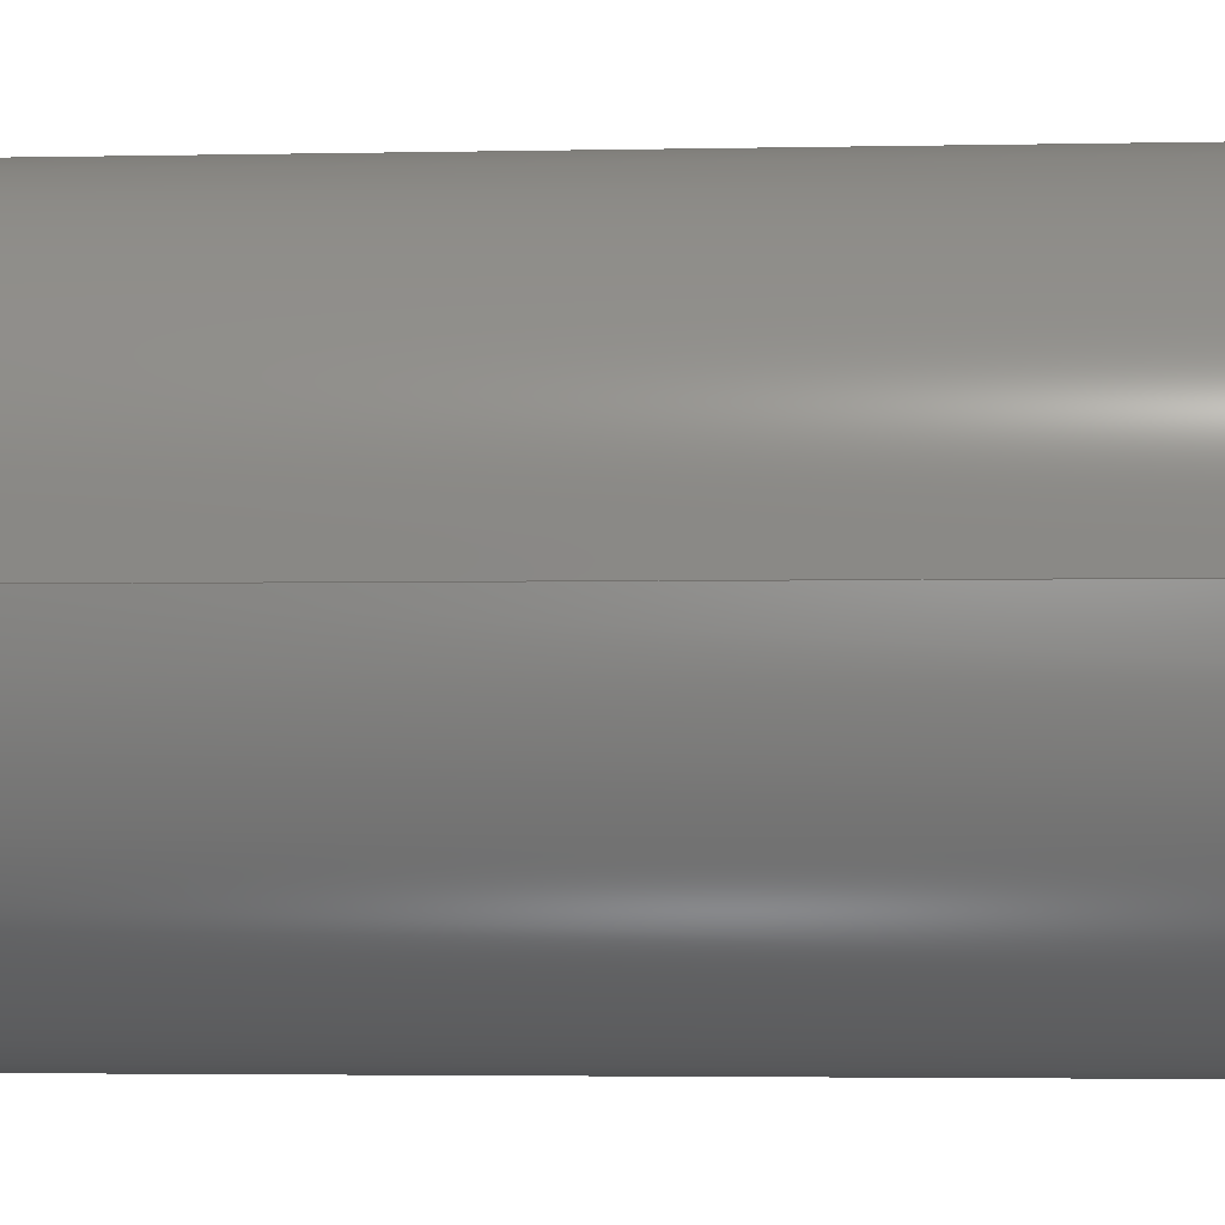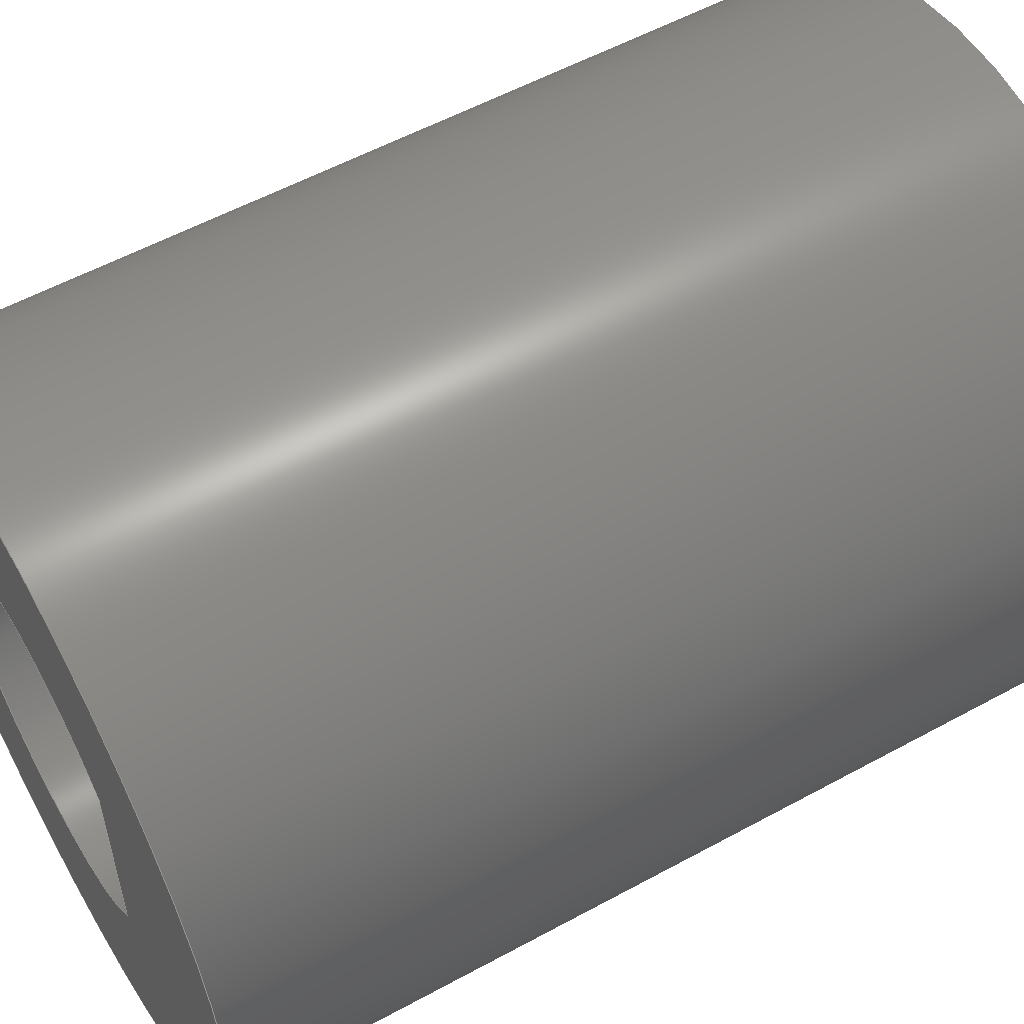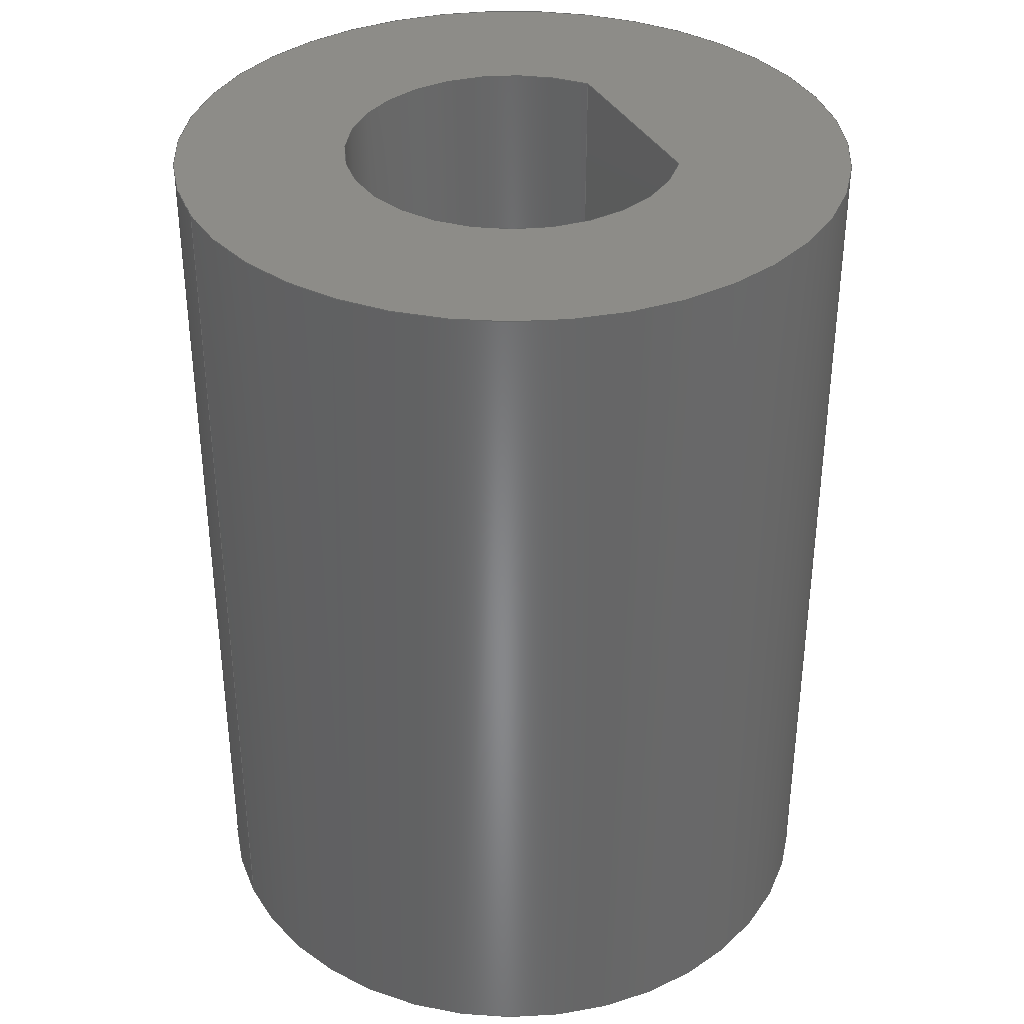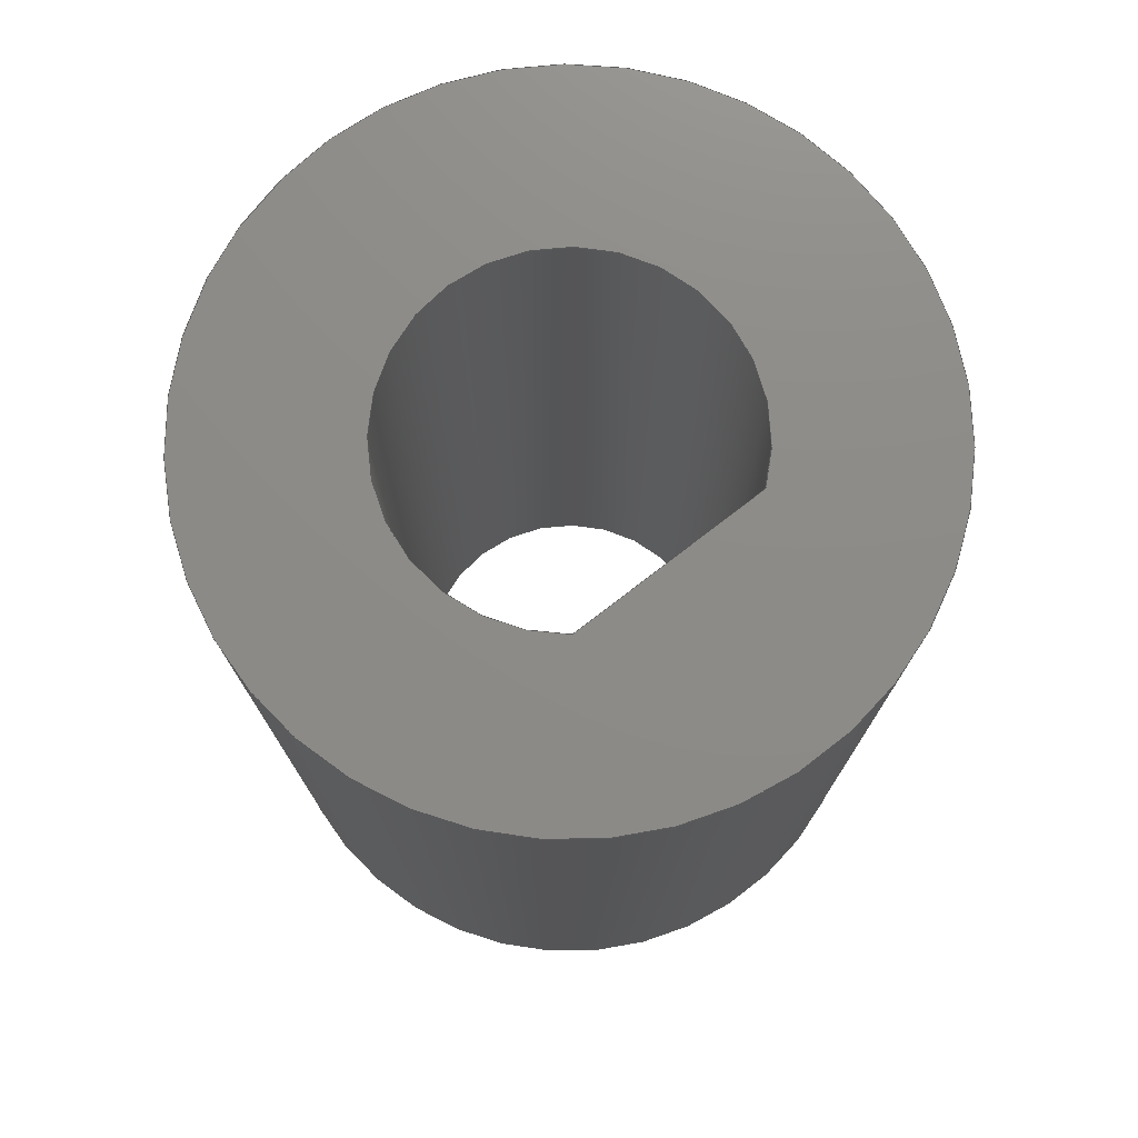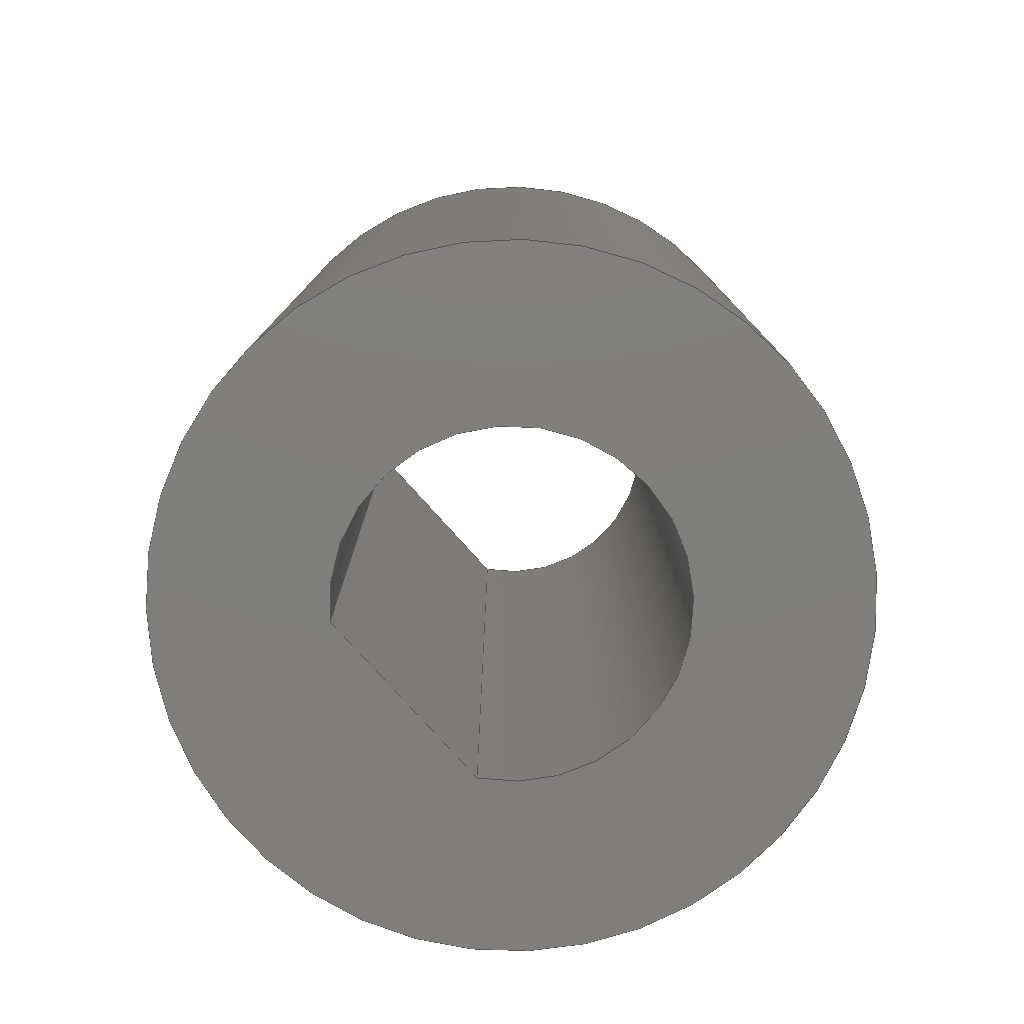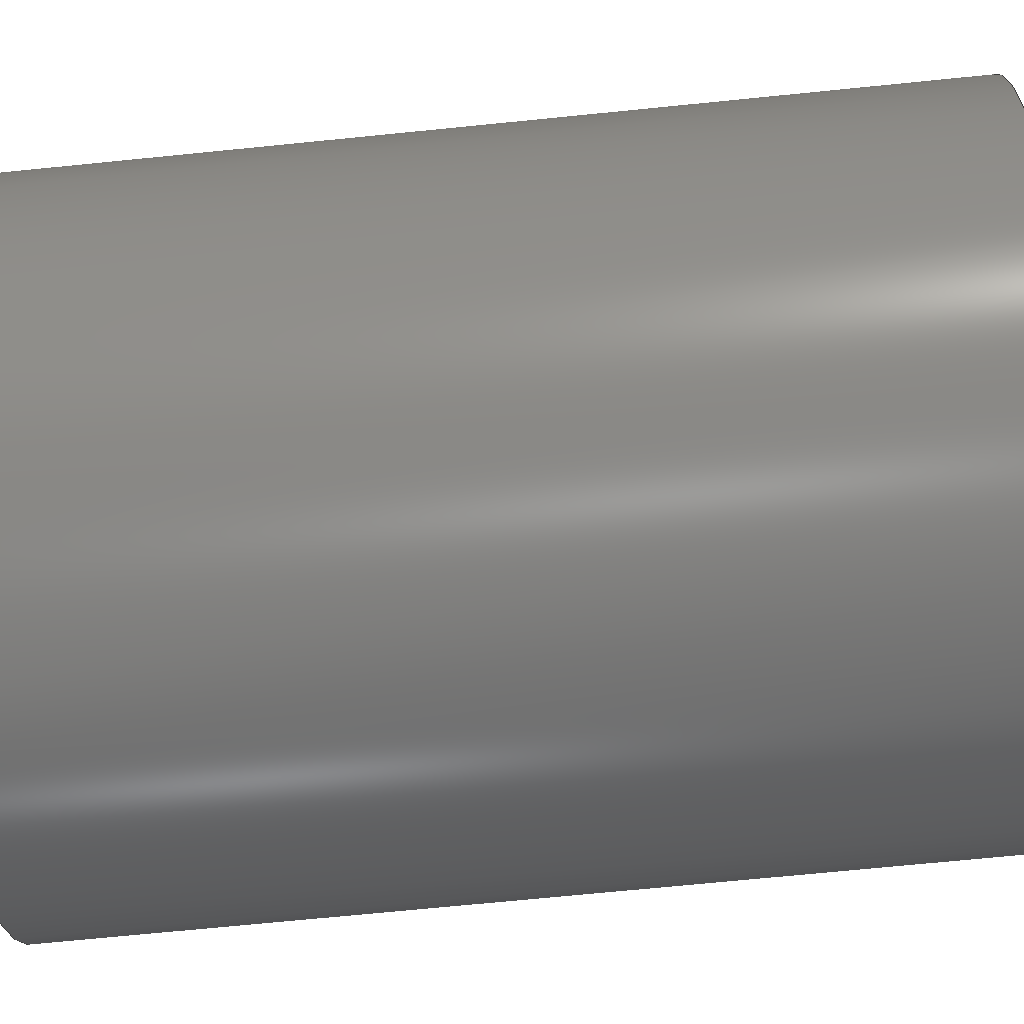
<metadata>
{"format":"step","ext":"step","renderer":"f3d","projection":"perspective","resolution":1024,"background":"white","views":[{"elev":-3.4,"azim":-86.2,"up":"+Z"},{"elev":55.7,"azim":60.1,"up":"+Z"},{"elev":35.8,"azim":-24.9,"up":"+Y"},{"elev":75.8,"azim":52.3,"up":"+Y"},{"elev":-78.9,"azim":-138.0,"up":"+Y"},{"elev":-71.4,"azim":95.7,"up":"+Z"}]}
</metadata>
<code>
ISO-10303-21;
DATA;
#1=MECHANICAL_DESIGN_GEOMETRIC_PRESENTATION_REPRESENTATION('',(#4),#149);
#2=SHAPE_REPRESENTATION_RELATIONSHIP('SRR','None',#156,#3);
#3=ADVANCED_BREP_SHAPE_REPRESENTATION('',(#5),#148);
#4=STYLED_ITEM('',(#166),#5);
#5=MANIFOLD_SOLID_BREP('Body1',#77);
#6=FACE_BOUND('',#23,.T.);
#7=FACE_BOUND('',#25,.T.);
#8=CIRCLE('',#93,0.75);
#9=CIRCLE('',#94,0.75);
#10=CIRCLE('',#96,1.5);
#11=CIRCLE('',#97,1.5);
#12=CYLINDRICAL_SURFACE('',#92,0.75);
#13=CYLINDRICAL_SURFACE('',#95,1.5);
#14=FACE_OUTER_BOUND('',#19,.T.);
#15=FACE_OUTER_BOUND('',#20,.T.);
#16=FACE_OUTER_BOUND('',#21,.T.);
#17=FACE_OUTER_BOUND('',#22,.T.);
#18=FACE_OUTER_BOUND('',#24,.T.);
#19=EDGE_LOOP('',(#51,#52,#53,#54));
#20=EDGE_LOOP('',(#55,#56,#57,#58));
#21=EDGE_LOOP('',(#59,#60,#61,#62));
#22=EDGE_LOOP('',(#63));
#23=EDGE_LOOP('',(#64,#65));
#24=EDGE_LOOP('',(#66));
#25=EDGE_LOOP('',(#67,#68));
#26=LINE('',#129,#31);
#27=LINE('',#131,#32);
#28=LINE('',#133,#33);
#29=LINE('',#134,#34);
#30=LINE('',#142,#35);
#31=VECTOR('',#104,1);
#32=VECTOR('',#105,1);
#33=VECTOR('',#106,1);
#34=VECTOR('',#107,1);
#35=VECTOR('',#118,1.5);
#36=VERTEX_POINT('',#127);
#37=VERTEX_POINT('',#128);
#38=VERTEX_POINT('',#130);
#39=VERTEX_POINT('',#132);
#40=VERTEX_POINT('',#139);
#41=VERTEX_POINT('',#141);
#42=EDGE_CURVE('',#36,#37,#26,.T.);
#43=EDGE_CURVE('',#37,#38,#27,.T.);
#44=EDGE_CURVE('',#39,#38,#28,.T.);
#45=EDGE_CURVE('',#36,#39,#29,.T.);
#46=EDGE_CURVE('',#37,#36,#8,.T.);
#47=EDGE_CURVE('',#38,#39,#9,.T.);
#48=EDGE_CURVE('',#40,#40,#10,.T.);
#49=EDGE_CURVE('',#40,#41,#30,.T.);
#50=EDGE_CURVE('',#41,#41,#11,.T.);
#51=ORIENTED_EDGE('',*,*,#42,.T.);
#52=ORIENTED_EDGE('',*,*,#43,.T.);
#53=ORIENTED_EDGE('',*,*,#44,.F.);
#54=ORIENTED_EDGE('',*,*,#45,.F.);
#55=ORIENTED_EDGE('',*,*,#46,.T.);
#56=ORIENTED_EDGE('',*,*,#45,.T.);
#57=ORIENTED_EDGE('',*,*,#47,.F.);
#58=ORIENTED_EDGE('',*,*,#43,.F.);
#59=ORIENTED_EDGE('',*,*,#48,.F.);
#60=ORIENTED_EDGE('',*,*,#49,.T.);
#61=ORIENTED_EDGE('',*,*,#50,.T.);
#62=ORIENTED_EDGE('',*,*,#49,.F.);
#63=ORIENTED_EDGE('',*,*,#48,.T.);
#64=ORIENTED_EDGE('',*,*,#47,.T.);
#65=ORIENTED_EDGE('',*,*,#44,.T.);
#66=ORIENTED_EDGE('',*,*,#50,.F.);
#67=ORIENTED_EDGE('',*,*,#46,.F.);
#68=ORIENTED_EDGE('',*,*,#42,.F.);
#69=PLANE('',#91);
#70=PLANE('',#98);
#71=PLANE('',#99);
#72=ADVANCED_FACE('',(#14),#69,.T.);
#73=ADVANCED_FACE('',(#15),#12,.F.);
#74=ADVANCED_FACE('',(#16),#13,.T.);
#75=ADVANCED_FACE('',(#17,#6),#70,.T.);
#76=ADVANCED_FACE('',(#18,#7),#71,.F.);
#77=CLOSED_SHELL('',(#72,#73,#74,#75,#76));
#78=DERIVED_UNIT_ELEMENT(#80,1);
#79=DERIVED_UNIT_ELEMENT(#151,3);
#80=(
MASS_UNIT()
NAMED_UNIT(*)
SI_UNIT(.KILO.,.GRAM.)
);
#81=DERIVED_UNIT((#78,#79));
#82=MEASURE_REPRESENTATION_ITEM('density measure',
POSITIVE_RATIO_MEASURE(2800),#81);
#83=PROPERTY_DEFINITION_REPRESENTATION(#88,#85);
#84=PROPERTY_DEFINITION_REPRESENTATION(#89,#86);
#85=REPRESENTATION('material name',(#87),#148);
#86=REPRESENTATION('density',(#82),#148);
#87=DESCRIPTIVE_REPRESENTATION_ITEM('Aluminum 2014-T4',
'Aluminum 2014-T4');
#88=PROPERTY_DEFINITION('material property','material name',#158);
#89=PROPERTY_DEFINITION('material property','density of part',#158);
#90=AXIS2_PLACEMENT_3D('placement',#125,#100,#101);
#91=AXIS2_PLACEMENT_3D('',#126,#102,#103);
#92=AXIS2_PLACEMENT_3D('',#135,#108,#109);
#93=AXIS2_PLACEMENT_3D('',#136,#110,#111);
#94=AXIS2_PLACEMENT_3D('',#137,#112,#113);
#95=AXIS2_PLACEMENT_3D('',#138,#114,#115);
#96=AXIS2_PLACEMENT_3D('',#140,#116,#117);
#97=AXIS2_PLACEMENT_3D('',#143,#119,#120);
#98=AXIS2_PLACEMENT_3D('',#144,#121,#122);
#99=AXIS2_PLACEMENT_3D('',#145,#123,#124);
#100=DIRECTION('axis',(0,0,1));
#101=DIRECTION('refdir',(1,0,0));
#102=DIRECTION('center_axis',(-1,0,0));
#103=DIRECTION('ref_axis',(0,0,1));
#104=DIRECTION('',(0,0,1));
#105=DIRECTION('',(0,1,0));
#106=DIRECTION('',(0,0,1));
#107=DIRECTION('',(0,1,0));
#108=DIRECTION('center_axis',(0,1,0));
#109=DIRECTION('ref_axis',(-1,0,-2.22e-16));
#110=DIRECTION('center_axis',(0,-1,0));
#111=DIRECTION('ref_axis',(0.8,0,-0.6));
#112=DIRECTION('center_axis',(0,-1,0));
#113=DIRECTION('ref_axis',(0.8,0,-0.6));
#114=DIRECTION('center_axis',(0,1,0));
#115=DIRECTION('ref_axis',(1,0,0));
#116=DIRECTION('center_axis',(0,1,0));
#117=DIRECTION('ref_axis',(1,0,0));
#118=DIRECTION('',(0,-1,0));
#119=DIRECTION('center_axis',(0,1,0));
#120=DIRECTION('ref_axis',(1,0,0));
#121=DIRECTION('center_axis',(0,1,0));
#122=DIRECTION('ref_axis',(1,0,0));
#123=DIRECTION('center_axis',(0,1,0));
#124=DIRECTION('ref_axis',(1,0,0));
#125=CARTESIAN_POINT('',(0,0,0));
#126=CARTESIAN_POINT('Origin',(0.6,0,-0.45));
#127=CARTESIAN_POINT('',(0.6,0,-0.45));
#128=CARTESIAN_POINT('',(0.6,0,0.45));
#129=CARTESIAN_POINT('',(0.6,0,0.45));
#130=CARTESIAN_POINT('',(0.6,4,0.45));
#131=CARTESIAN_POINT('',(0.6,0,0.45));
#132=CARTESIAN_POINT('',(0.6,4,-0.45));
#133=CARTESIAN_POINT('',(0.6,4,0.45));
#134=CARTESIAN_POINT('',(0.6,0,-0.45));
#135=CARTESIAN_POINT('Origin',(0,0,0));
#136=CARTESIAN_POINT('Origin',(0,0,0));
#137=CARTESIAN_POINT('Origin',(0,4,0));
#138=CARTESIAN_POINT('Origin',(0,0,0));
#139=CARTESIAN_POINT('',(-1.5,4,1.665e-16));
#140=CARTESIAN_POINT('Origin',(0,4,0));
#141=CARTESIAN_POINT('',(-1.5,0,1.837e-16));
#142=CARTESIAN_POINT('',(-1.5,0,1.837e-16));
#143=CARTESIAN_POINT('Origin',(0,0,0));
#144=CARTESIAN_POINT('Origin',(0,4,0));
#145=CARTESIAN_POINT('Origin',(0,0,0));
#146=UNCERTAINTY_MEASURE_WITH_UNIT(LENGTH_MEASURE(0.001),#150,
'DISTANCE_ACCURACY_VALUE',
'Maximum model space distance between geometric entities at asserted c
onnectivities');
#147=UNCERTAINTY_MEASURE_WITH_UNIT(LENGTH_MEASURE(0.001),#150,
'DISTANCE_ACCURACY_VALUE',
'Maximum model space distance between geometric entities at asserted c
onnectivities');
#148=(
GEOMETRIC_REPRESENTATION_CONTEXT(3)
GLOBAL_UNCERTAINTY_ASSIGNED_CONTEXT((#146))
GLOBAL_UNIT_ASSIGNED_CONTEXT((#150,#152,#153))
REPRESENTATION_CONTEXT('','3D')
);
#149=(
GEOMETRIC_REPRESENTATION_CONTEXT(3)
GLOBAL_UNCERTAINTY_ASSIGNED_CONTEXT((#147))
GLOBAL_UNIT_ASSIGNED_CONTEXT((#150,#152,#153))
REPRESENTATION_CONTEXT('','3D')
);
#150=(
LENGTH_UNIT()
NAMED_UNIT(*)
SI_UNIT(.CENTI.,.METRE.)
);
#151=(
LENGTH_UNIT()
NAMED_UNIT(*)
SI_UNIT($,.METRE.)
);
#152=(
NAMED_UNIT(*)
PLANE_ANGLE_UNIT()
SI_UNIT($,.RADIAN.)
);
#153=(
NAMED_UNIT(*)
SI_UNIT($,.STERADIAN.)
SOLID_ANGLE_UNIT()
);
#154=SHAPE_DEFINITION_REPRESENTATION(#155,#156);
#155=PRODUCT_DEFINITION_SHAPE('',$,#158);
#156=SHAPE_REPRESENTATION('',(#90),#148);
#157=PRODUCT_DEFINITION_CONTEXT('part definition',#162,'design');
#158=PRODUCT_DEFINITION('Untitled','Untitled',#159,#157);
#159=PRODUCT_DEFINITION_FORMATION('',$,#164);
#160=PRODUCT_RELATED_PRODUCT_CATEGORY('Untitled','Untitled',(#164));
#161=APPLICATION_PROTOCOL_DEFINITION('international standard',
'automotive_design',2009,#162);
#162=APPLICATION_CONTEXT(
'Core Data for Automotive Mechanical Design Process');
#163=PRODUCT_CONTEXT('part definition',#162,'mechanical');
#164=PRODUCT('Untitled','Untitled',$,(#163));
#165=PRESENTATION_STYLE_ASSIGNMENT((#167));
#166=PRESENTATION_STYLE_ASSIGNMENT((#168));
#167=SURFACE_STYLE_USAGE(.BOTH.,#169);
#168=SURFACE_STYLE_USAGE(.BOTH.,#170);
#169=SURFACE_SIDE_STYLE('',(#171));
#170=SURFACE_SIDE_STYLE('',(#172));
#171=SURFACE_STYLE_FILL_AREA(#173);
#172=SURFACE_STYLE_FILL_AREA(#174);
#173=FILL_AREA_STYLE('Steel - Satin',(#175));
#174=FILL_AREA_STYLE('Paint - Metallic (Black)',(#176));
#175=FILL_AREA_STYLE_COLOUR('Steel - Satin',#177);
#176=FILL_AREA_STYLE_COLOUR('Paint - Metallic (Black)',#178);
#177=COLOUR_RGB('Steel - Satin',0.6275,0.6275,0.6275);
#178=COLOUR_RGB('Paint - Metallic (Black)',0.09804,0.09804,
0.09804);
ENDSEC;
END-ISO-10303-21;

</code>
